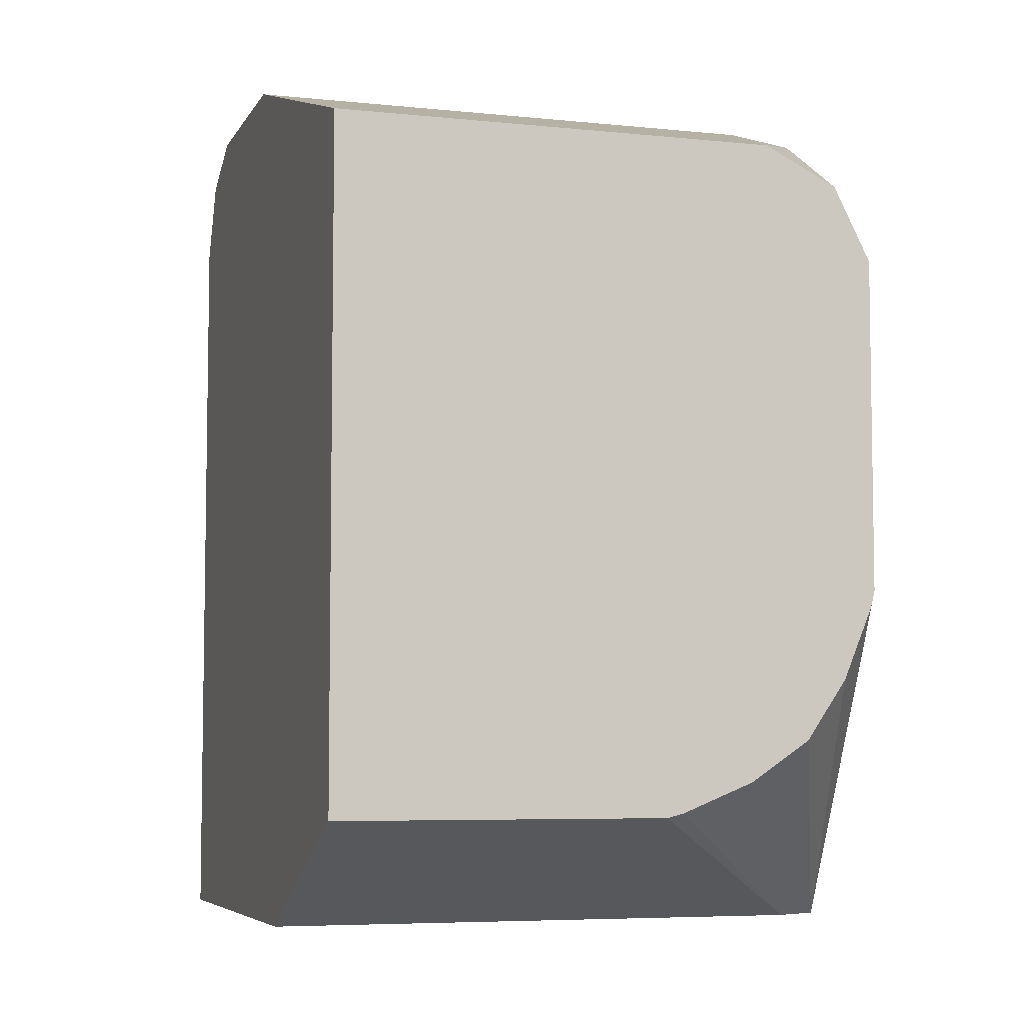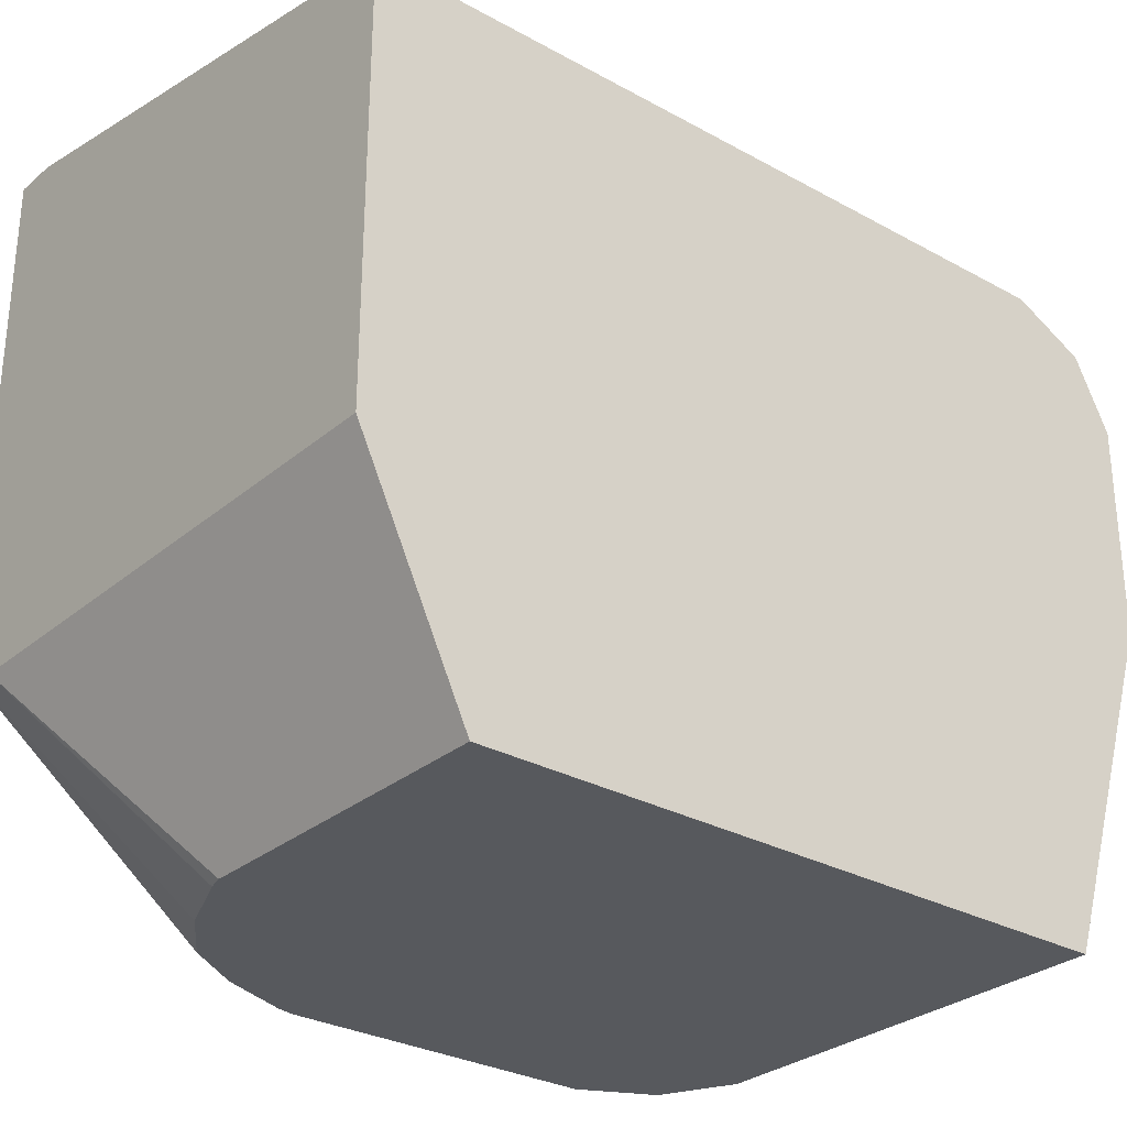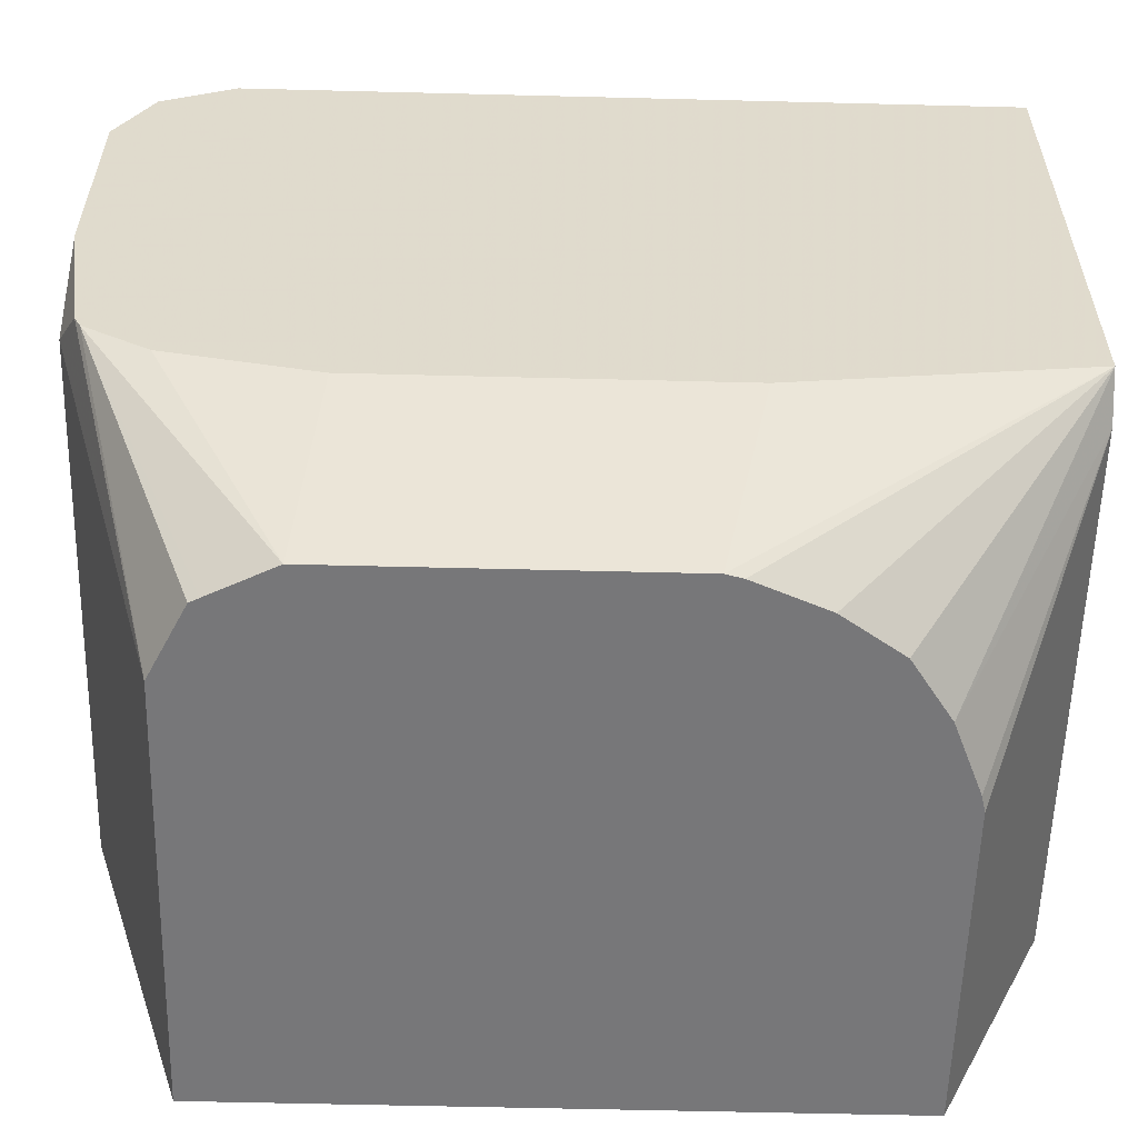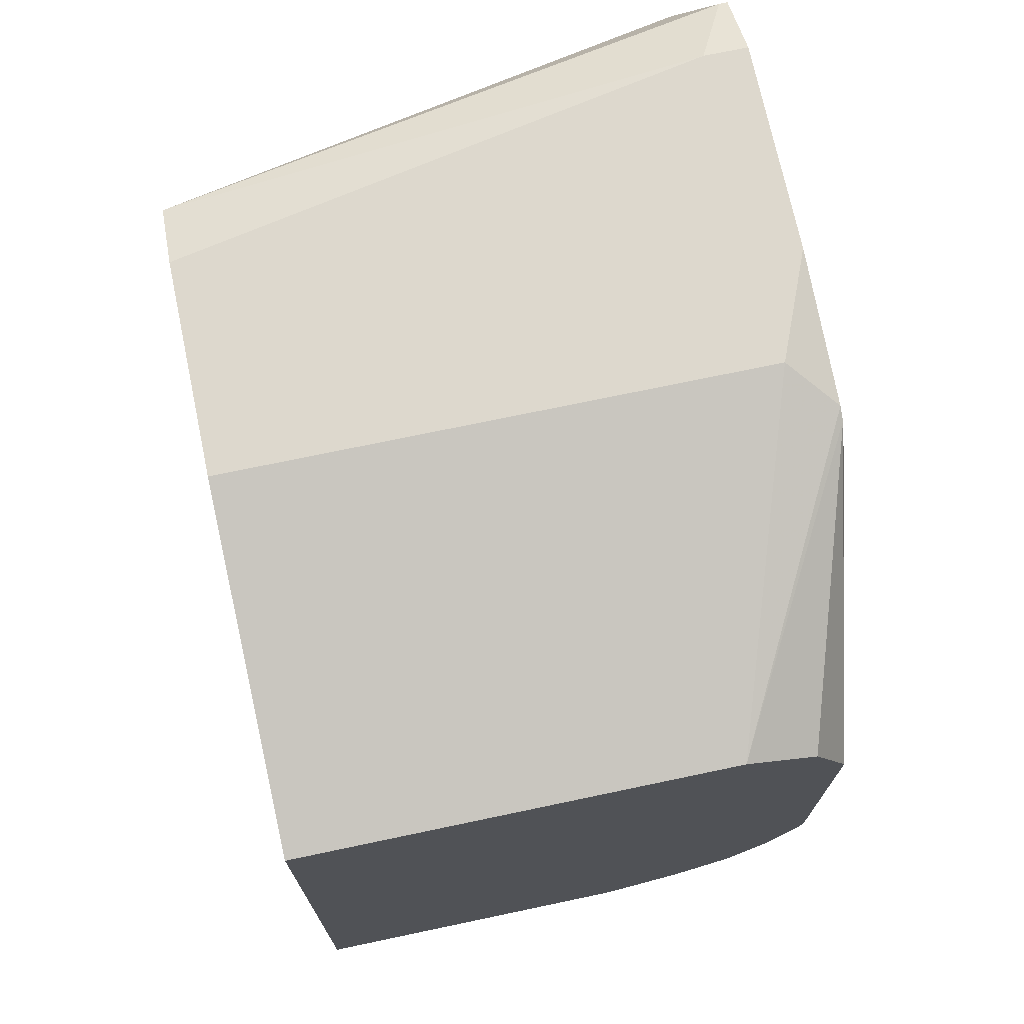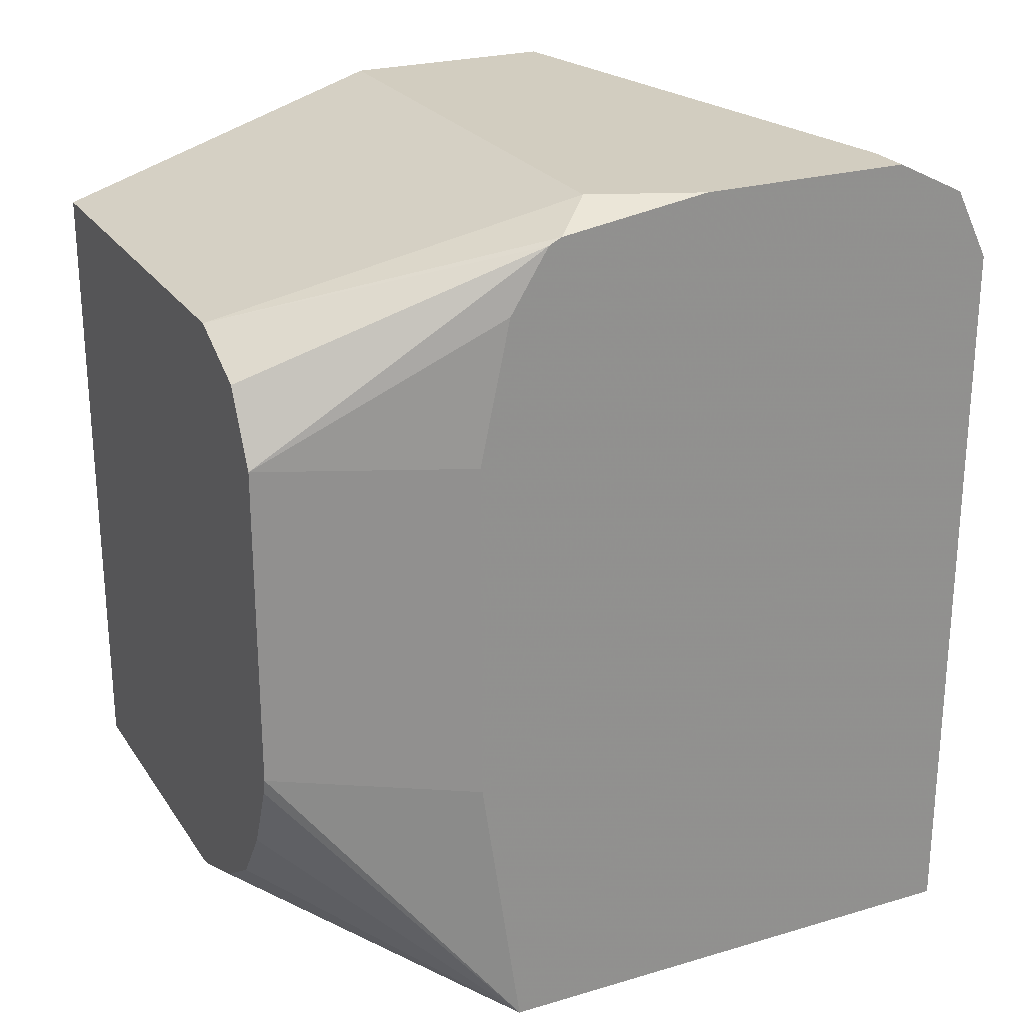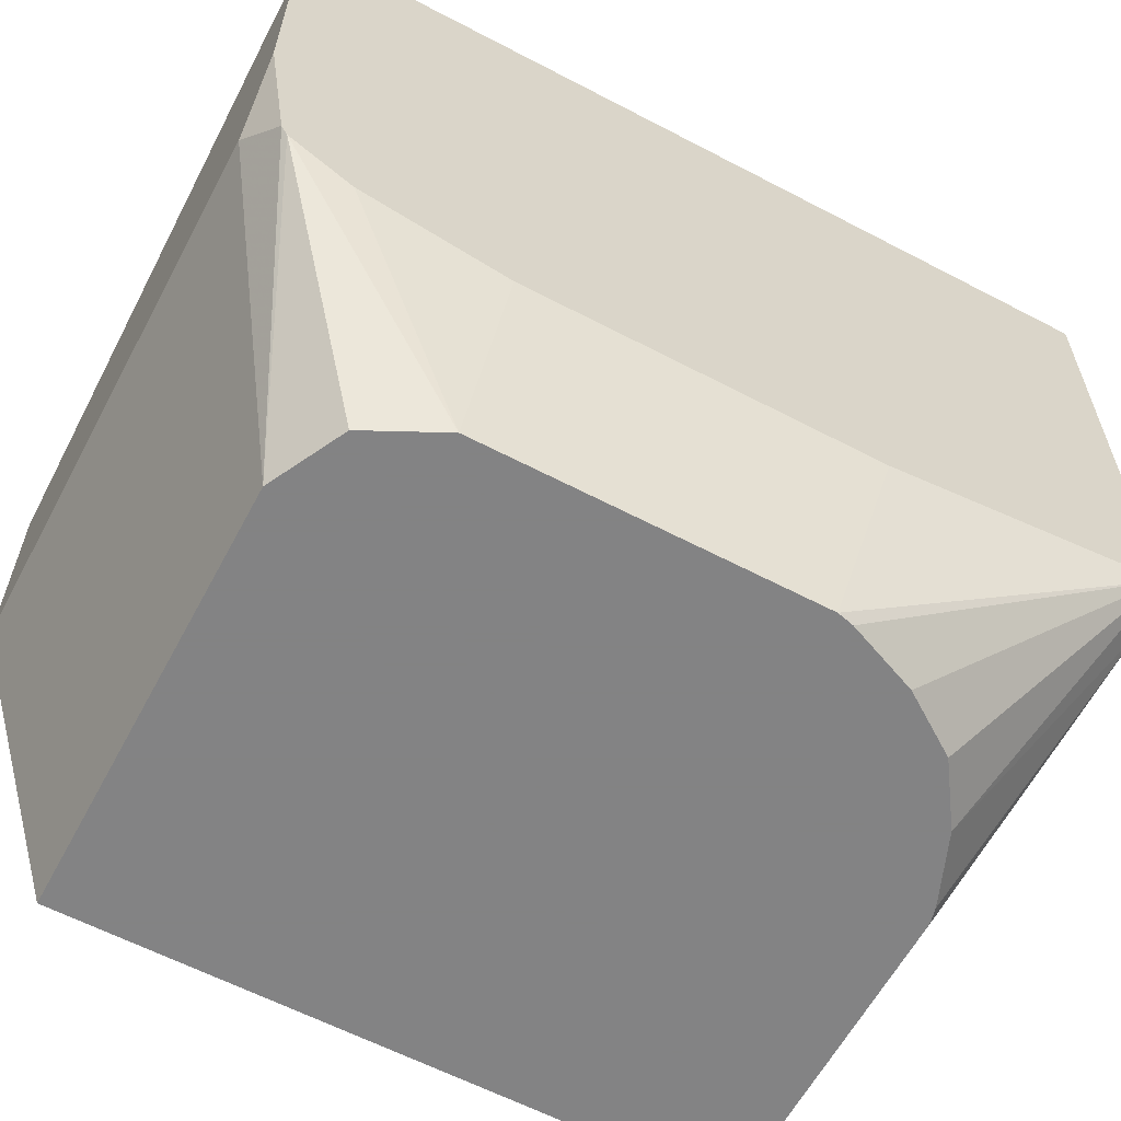
<metadata>
{"format":"obj","ext":"obj","renderer":"f3d","projection":"perspective","resolution":1024,"background":"white","views":[{"elev":-6.0,"azim":162.6,"up":"+Y"},{"elev":-29.3,"azim":50.7,"up":"+Z"},{"elev":-57.2,"azim":-91.5,"up":"+Z"},{"elev":72.1,"azim":168.1,"up":"+Y"},{"elev":24.4,"azim":-115.9,"up":"+Y"},{"elev":-61.1,"azim":-118.1,"up":"+Z"}]}
</metadata>
<code>
v -0.1785 0.4999 -0.2857
v -0.0006339 0.4999 -0.3214
v -0.0006339 0.5237 -0.3333
v -0.1904 0.5237 -0.2976
v -0.1932 0.4999 -0.2857
v -0.1785 0.2497 -0.2857
v -0.0006339 0.2497 -0.3214
v -0.0006339 0.5356 -0.3571
v -0.1785 0.5356 -0.3214
v -0.1932 0.5251 -0.3004
v -0.1932 0.5237 -0.2976
v -0.1932 0.2497 -0.2857
v -0.0006339 0.2497 -0.4642
v -0.0006339 0.5356 -0.4285
v -0.1932 0.5356 -0.3214
v -0.1932 0.2497 -0.4568
v -0.0006339 0.2857 -0.5403
v -0.1785 0.2497 -0.4642
v -0.1785 0.5356 -0.4285
v -0.0006339 0.4999 -0.5403
v -0.1932 0.5356 -0.3928
v -0.1788 0.2497 -0.4641
v -0.1932 0.3424 -0.4705
v -0.1785 0.3571 -0.5403
v -0.1772 0.3518 -0.5403
v -0.1678 0.3287 -0.5403
v -0.1547 0.3095 -0.5403
v -0.1355 0.2965 -0.5403
v -0.1071 0.2857 -0.5403
v -0.1124 0.287 -0.5403
v -0.1932 0.5283 -0.4432
v -0.1428 0.4999 -0.5403
v -0.1932 0.4579 -0.4705
v -0.1785 0.4642 -0.5403
v -0.1932 0.5262 -0.4474
v -0.1666 0.488 -0.5403
v -0.1932 0.5055 -0.4603
v -0.1682 0.4849 -0.5403
f 17 27 26
f 17 28 27
f 17 30 28
f 17 29 30
f 16 28 22
f 16 27 28
f 16 23 24
f 16 25 26
f 16 24 25
f 14 32 19
f 14 20 32
f 13 29 17
f 13 18 29
f 17 25 24
f 16 26 27
f 17 24 34
f 22 28 30
f 17 38 36
f 9 15 10
f 35 36 38
f 34 35 38
f 34 37 35
f 33 37 34
f 32 36 35
f 31 32 35
f 23 34 24
f 23 33 34
f 19 32 31
f 19 31 21
f 18 30 29
f 18 22 30
f 17 32 20
f 17 36 32
f 17 34 38
f 8 15 9
f 17 26 25
f 8 19 21
f 3 9 4
f 3 8 9
f 2 8 3
f 2 14 8
f 2 20 14
f 2 17 20
f 2 13 17
f 2 7 13
f 1 7 2
f 1 6 7
f 1 12 6
f 1 5 12
f 1 4 11
f 1 3 4
f 1 2 3
f 4 9 10
f 4 10 11
f 1 11 5
f 8 21 15
f 5 11 10
f 8 14 19
f 6 18 13
f 6 22 18
f 6 16 22
f 6 12 16
f 5 16 12
f 6 13 7
f 5 33 23
f 5 37 33
f 5 35 37
f 5 31 35
f 5 21 31
f 5 15 21
f 5 23 16
f 5 10 15

</code>
